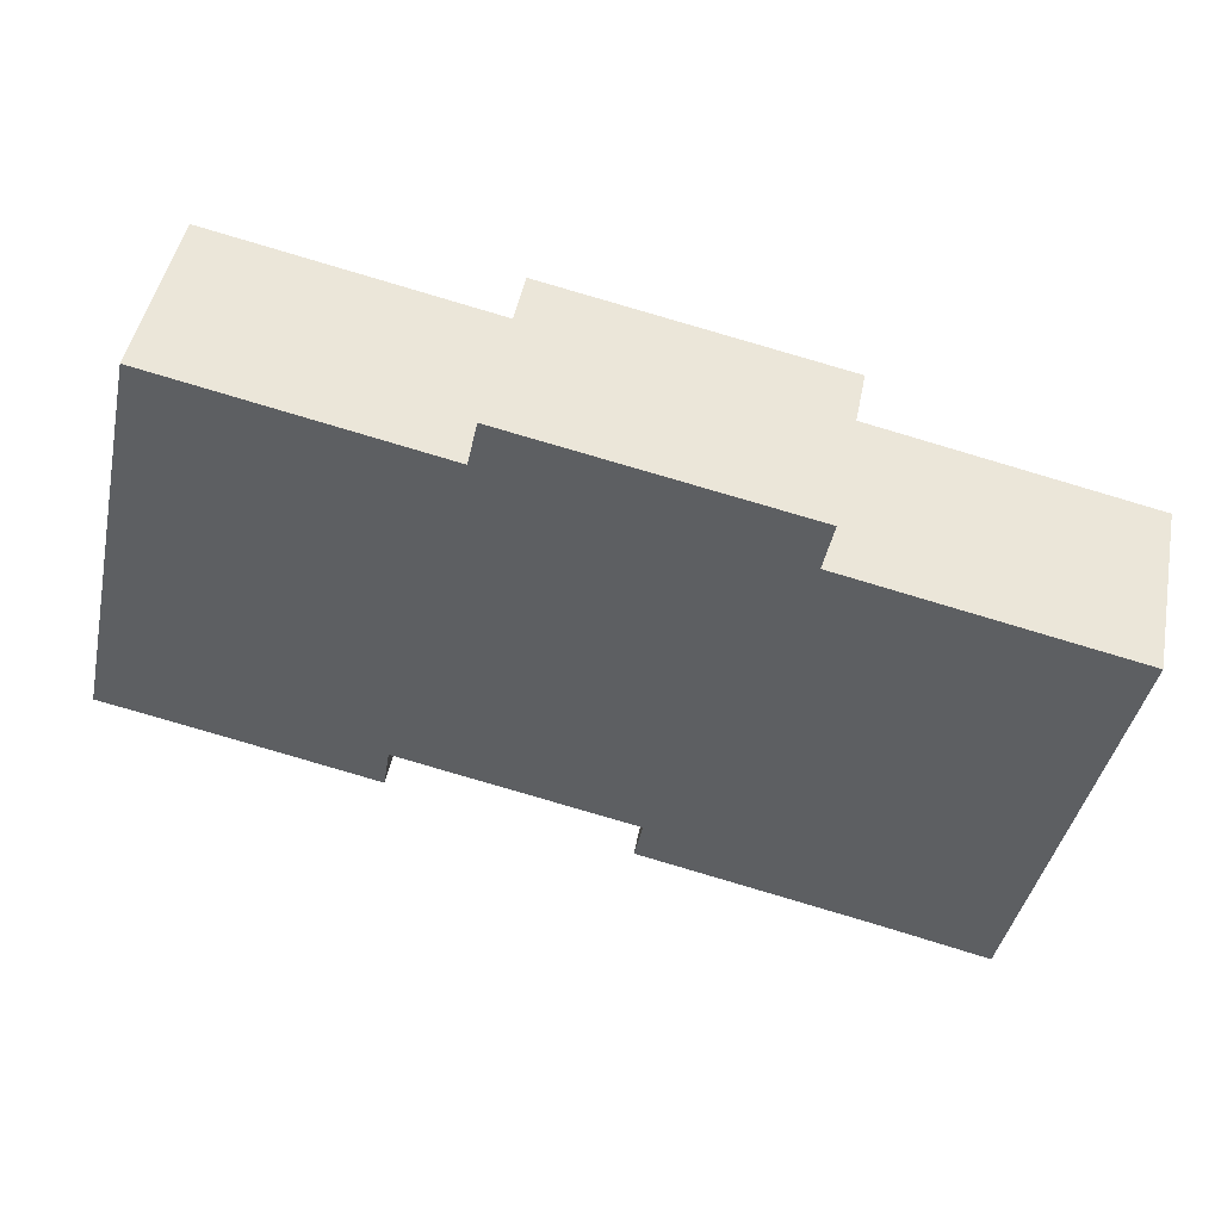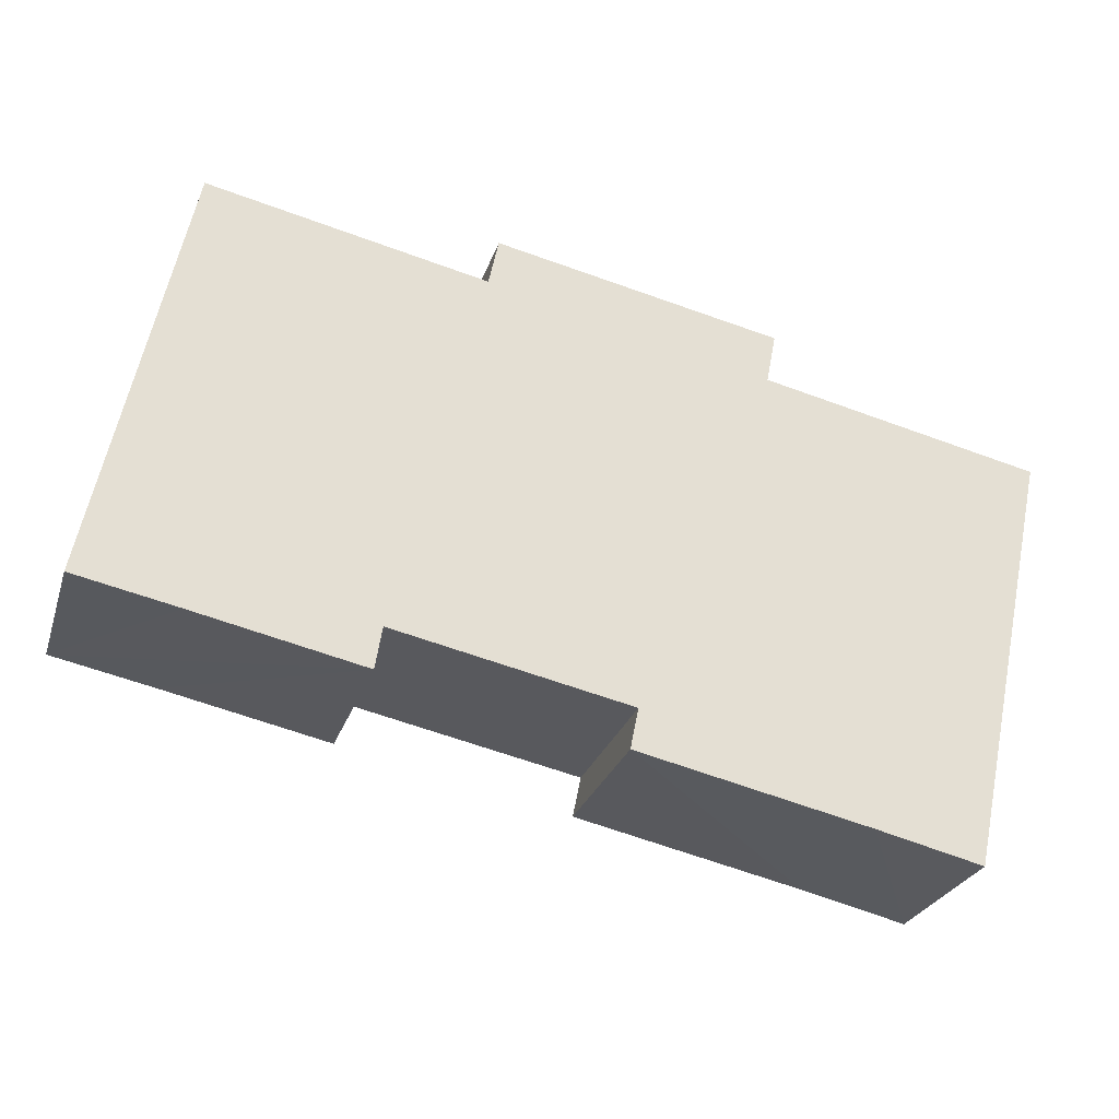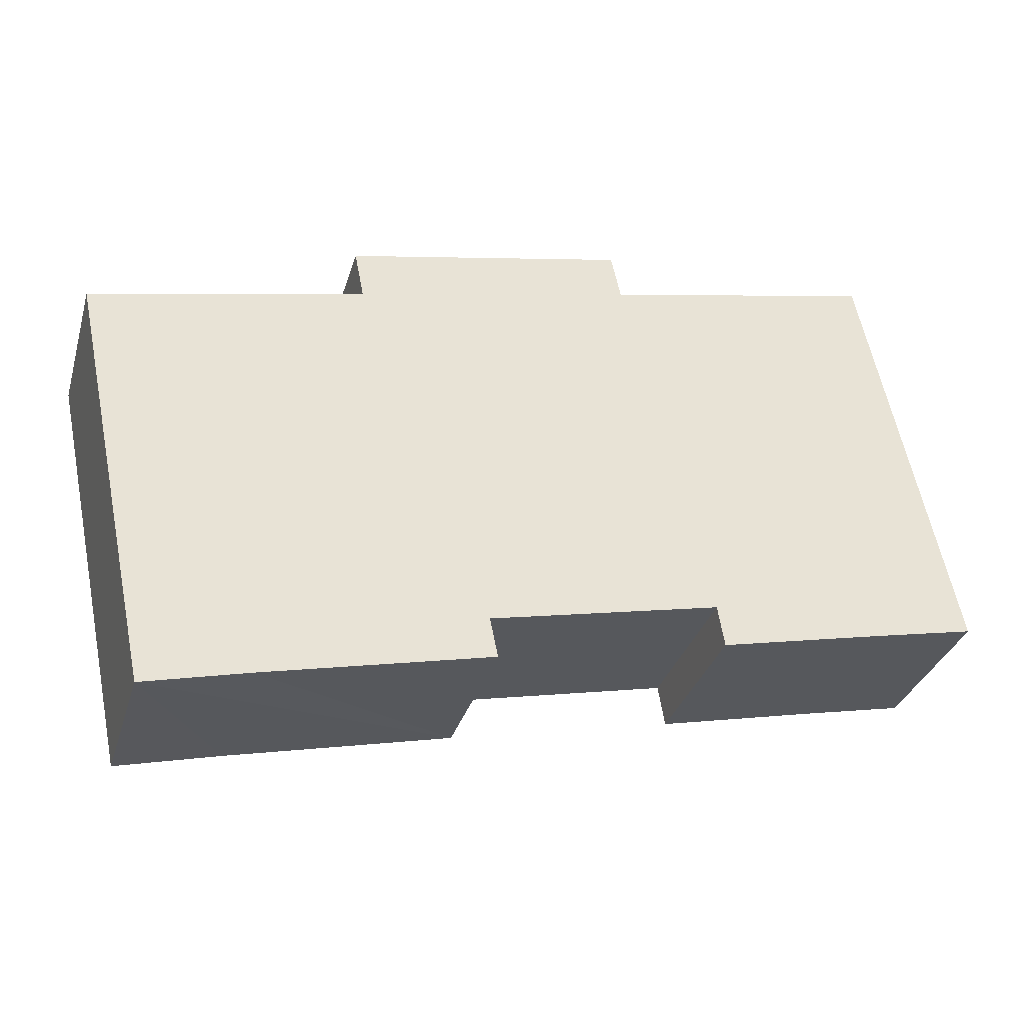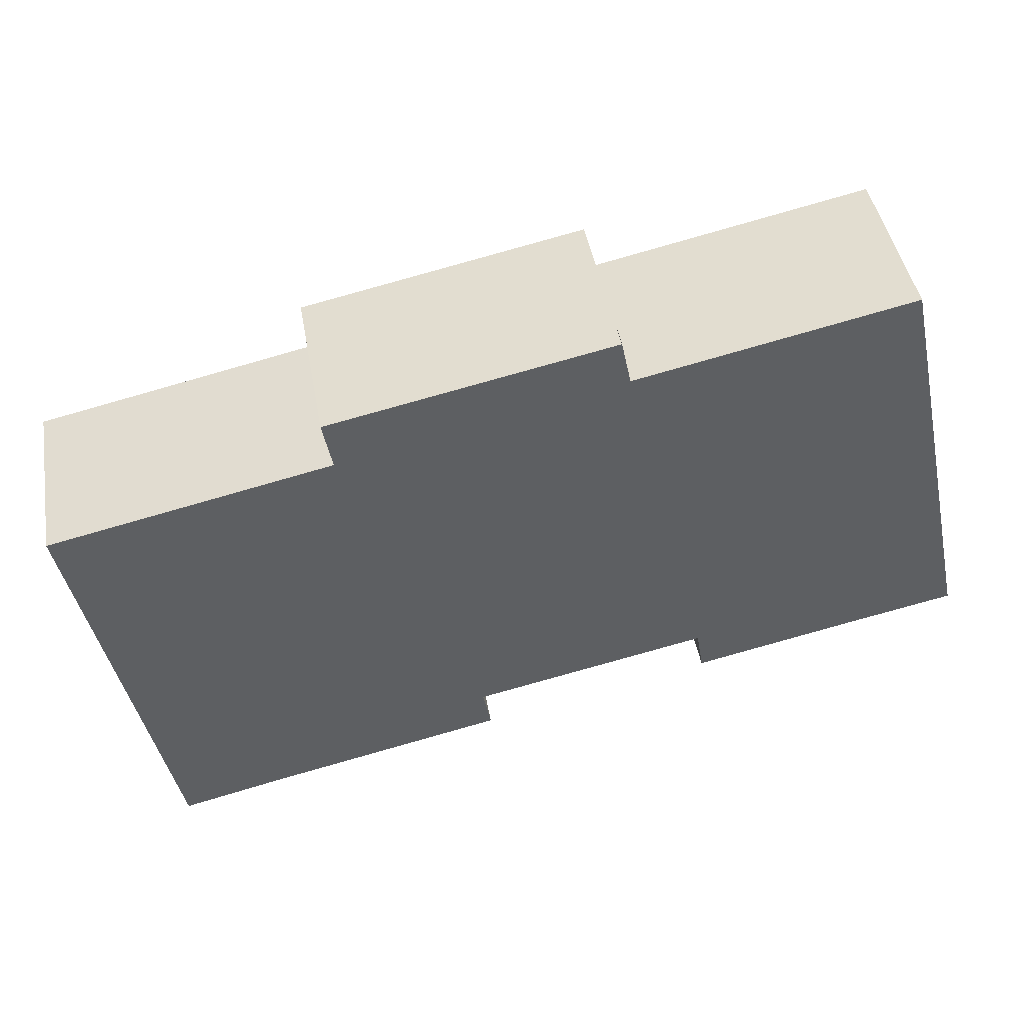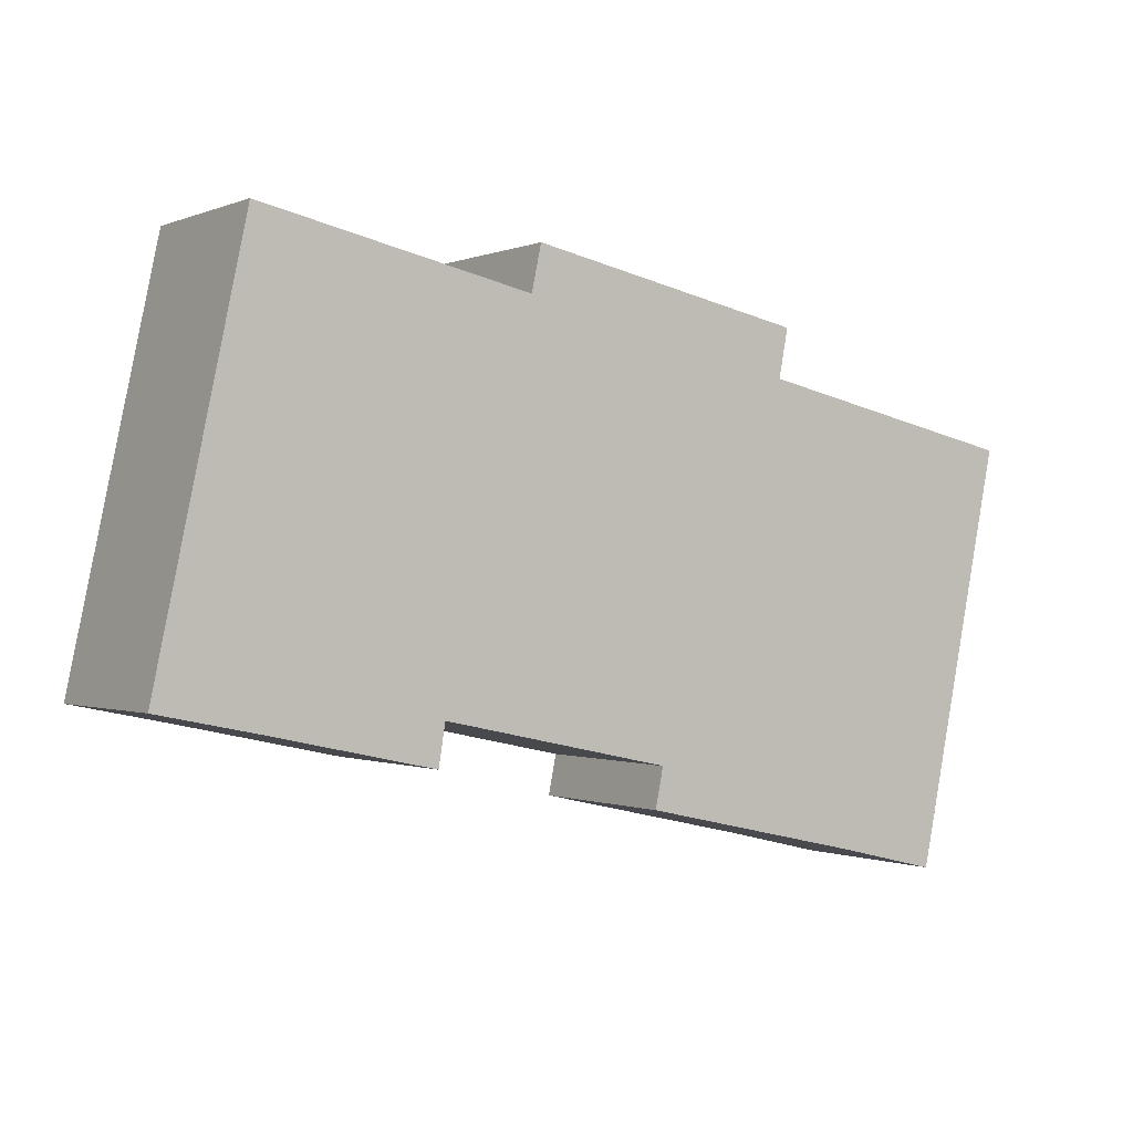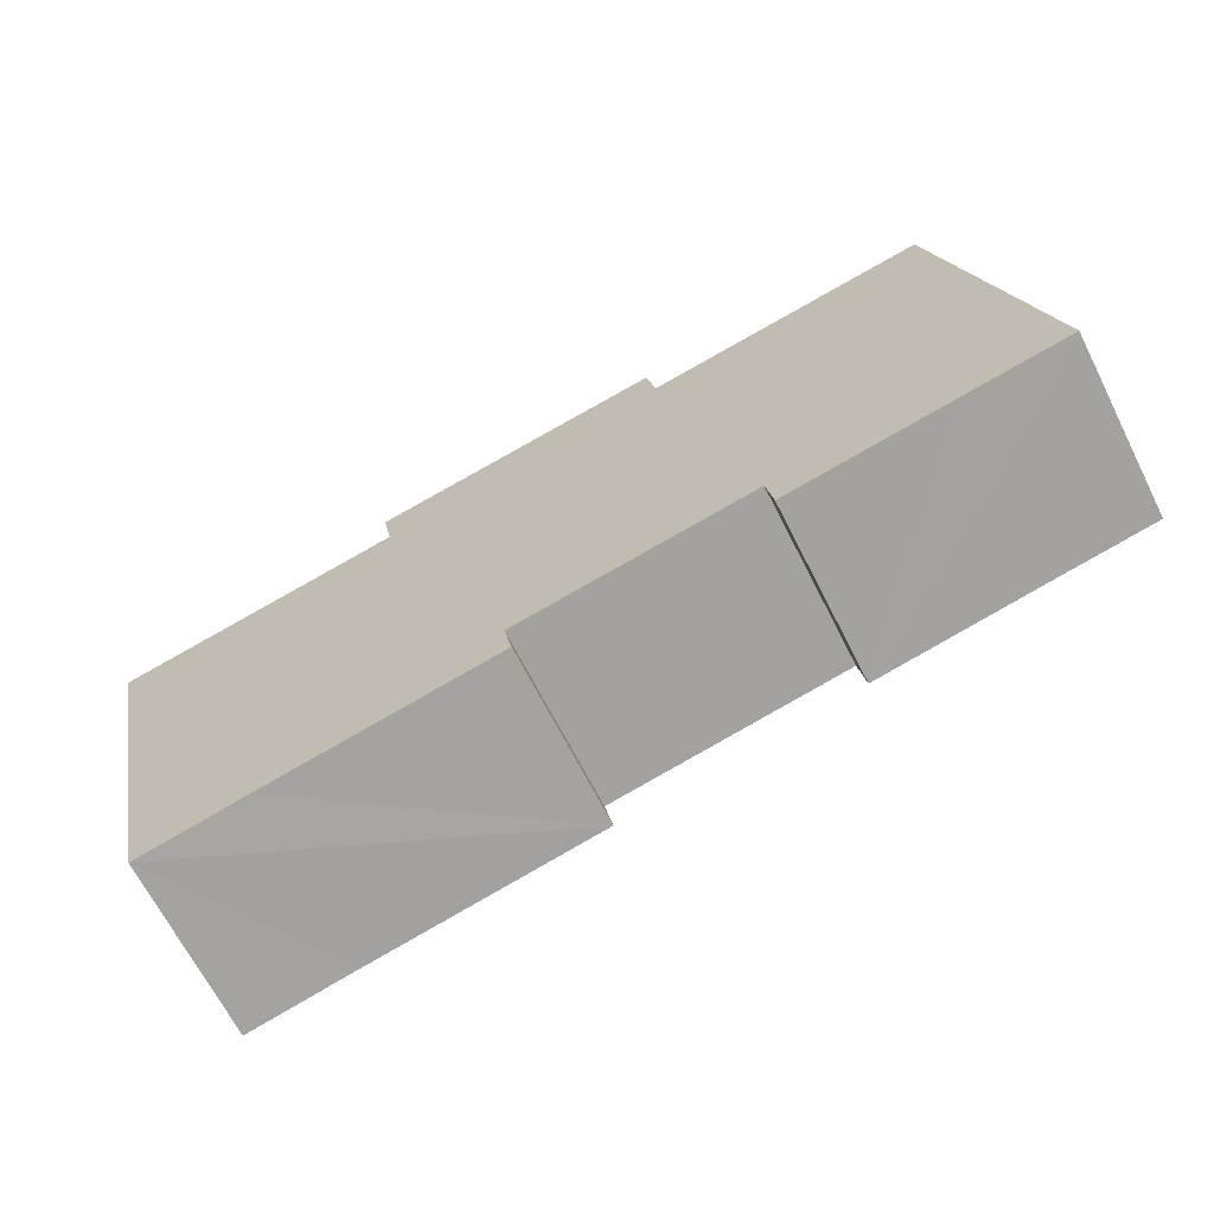
<metadata>
{"format":"obj","ext":"obj","renderer":"f3d","projection":"perspective","resolution":1024,"background":"white","views":[{"elev":47.0,"azim":11.0,"up":"+Z"},{"elev":-26.7,"azim":-16.3,"up":"+Z"},{"elev":-32.7,"azim":164.1,"up":"+Z"},{"elev":44.5,"azim":170.0,"up":"+Z"},{"elev":-0.4,"azim":-34.0,"up":"+Z"},{"elev":-66.9,"azim":-153.2,"up":"+Z"}]}
</metadata>
<code>
v  30.46 5.861 7.887
v  9.097 5.861 -0.5
v  21.35 5.861 9.857
v  16.79 5.861 -2.128
v  27.55 5.861 -5.954
v  24.09 5.861 -5.131
v  16.52 5.861 -3.455
v  21.67 5.861 11.48
v  12.03 5.861 11.88
v  12.36 5.861 13.41
v  0 5.861 3.589e-16
v  3.37 5.861 -0.696
v  8.872 5.861 -1.88
v  1.47 5.861 6.905
v  2.943 5.861 13.82
v  16.52 2.116e-16 -3.455
v  16.79 1.303e-16 -2.128
v  0 0 0
v  1.47 -4.228e-16 6.905
v  2.943 -8.465e-16 13.82
v  12.03 -7.276e-16 11.88
v  12.36 -8.214e-16 13.41
v  9.097 3.062e-17 -0.5
v  8.872 1.151e-16 -1.88
v  3.37 4.262e-17 -0.696
v  24.09 3.142e-16 -5.131
v  27.55 3.646e-16 -5.954
v  21.67 -7.032e-16 11.48
v  21.35 -6.036e-16 9.857
v  30.46 -4.829e-16 7.887
g defaultobject
f 1 2 3
f 2 1 4
f 4 1 5
f 4 5 6
f 4 6 7
f 8 9 10
f 9 8 11
f 11 8 12
f 12 8 3
f 12 3 2
f 12 2 13
f 9 14 15
f 14 9 11
f 16 4 7
f 4 16 17
f 18 14 11
f 14 18 19
f 14 19 15
f 15 19 20
f 21 10 9
f 10 21 22
f 17 2 4
f 2 17 23
f 24 12 13
f 12 24 11
f 11 24 25
f 11 25 18
f 6 16 7
f 16 6 5
f 16 5 26
f 26 5 27
f 23 13 2
f 13 23 24
f 28 3 8
f 3 28 29
f 30 5 1
f 5 30 27
f 20 9 15
f 9 20 21
f 22 8 10
f 8 22 28
f 29 1 3
f 1 29 30
f 22 29 28
f 29 22 21
f 19 23 17
f 23 19 18
f 23 18 25
f 23 25 24
f 16 26 17
f 29 27 30
f 27 29 21
f 27 21 20
f 27 20 19
f 27 19 17
f 27 17 26

</code>
